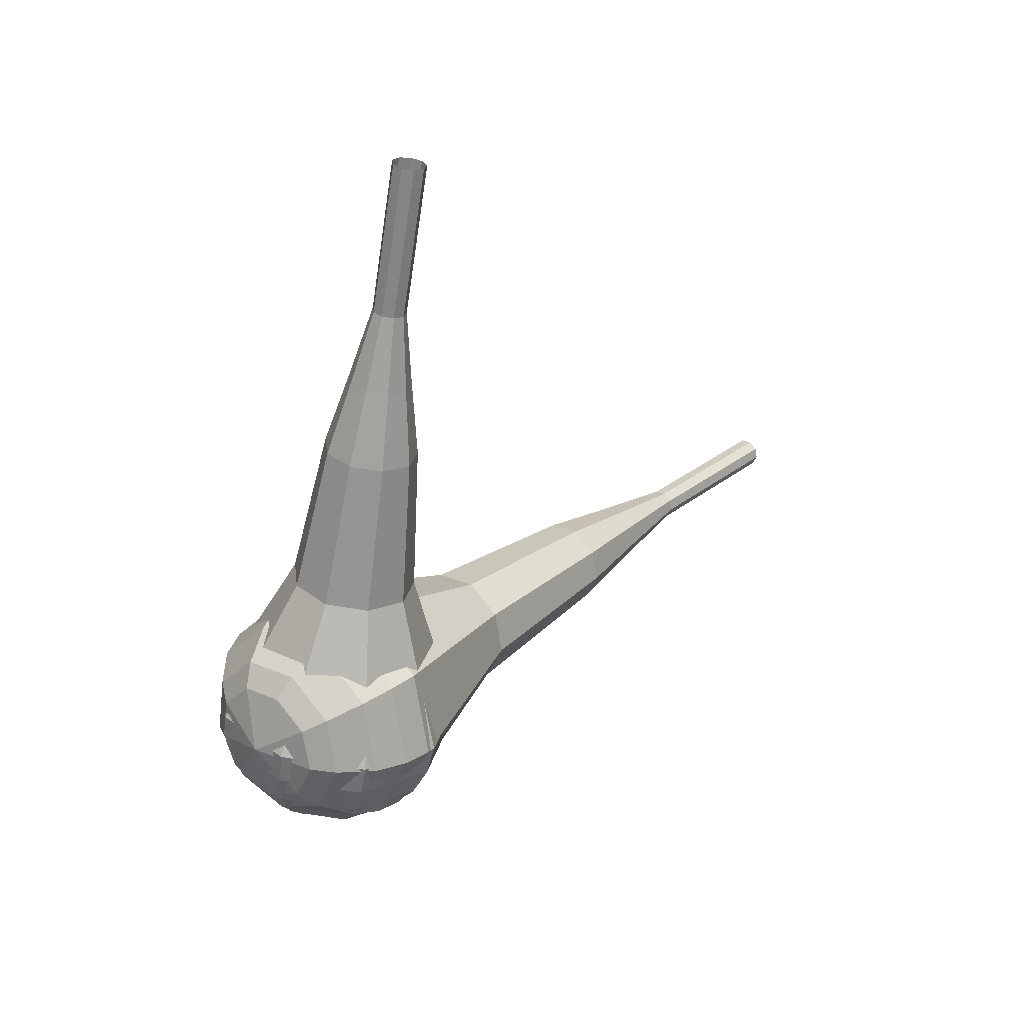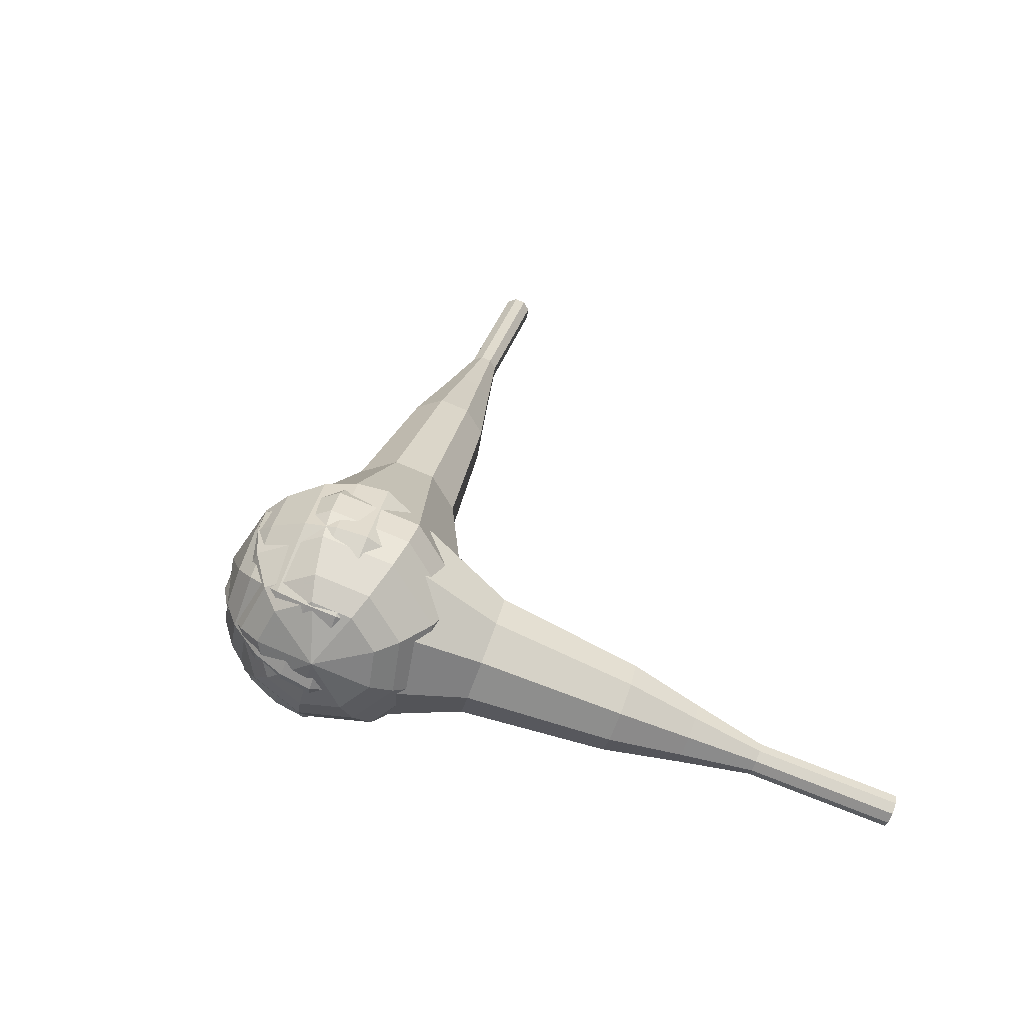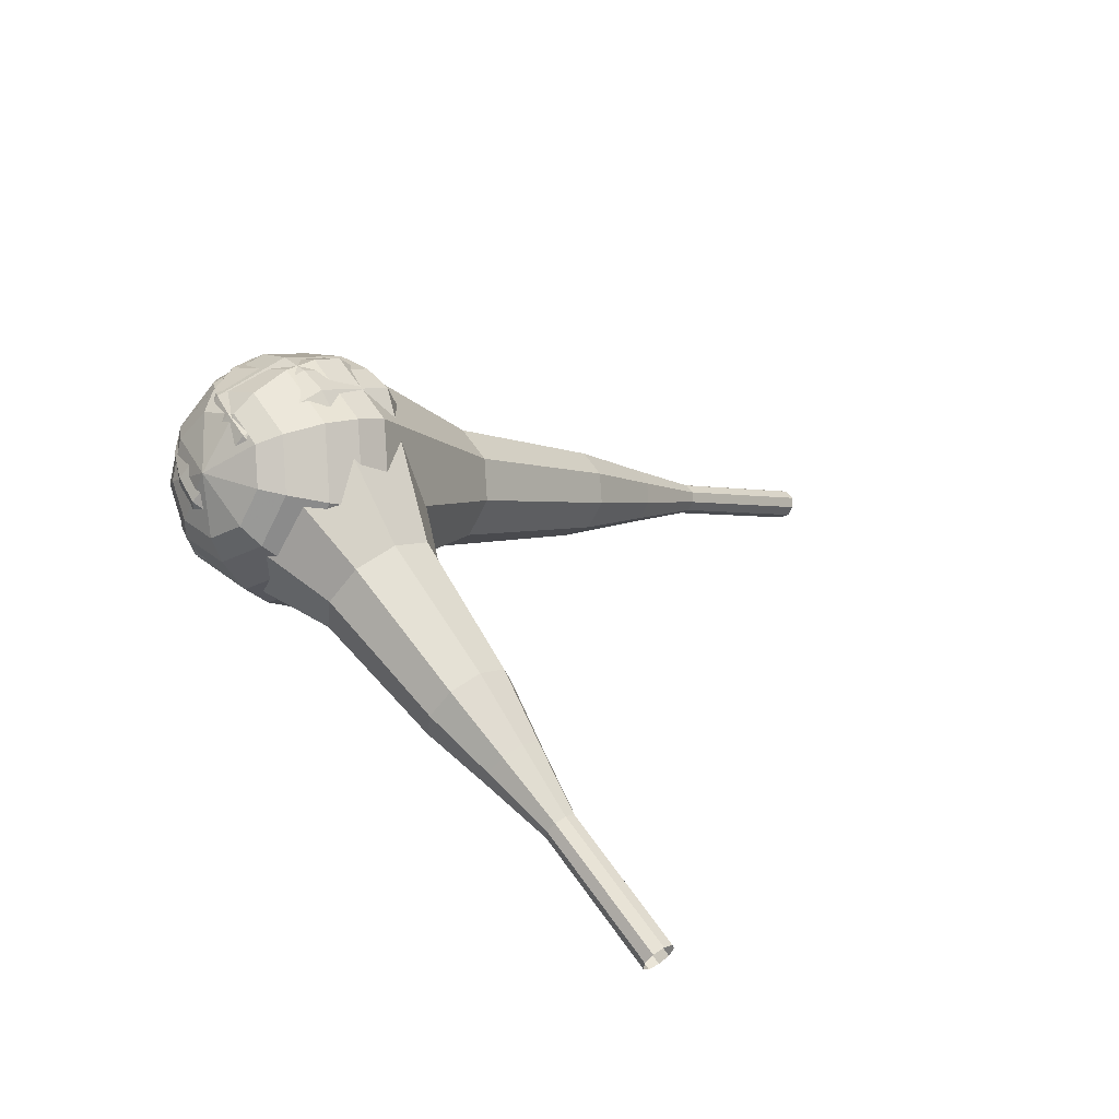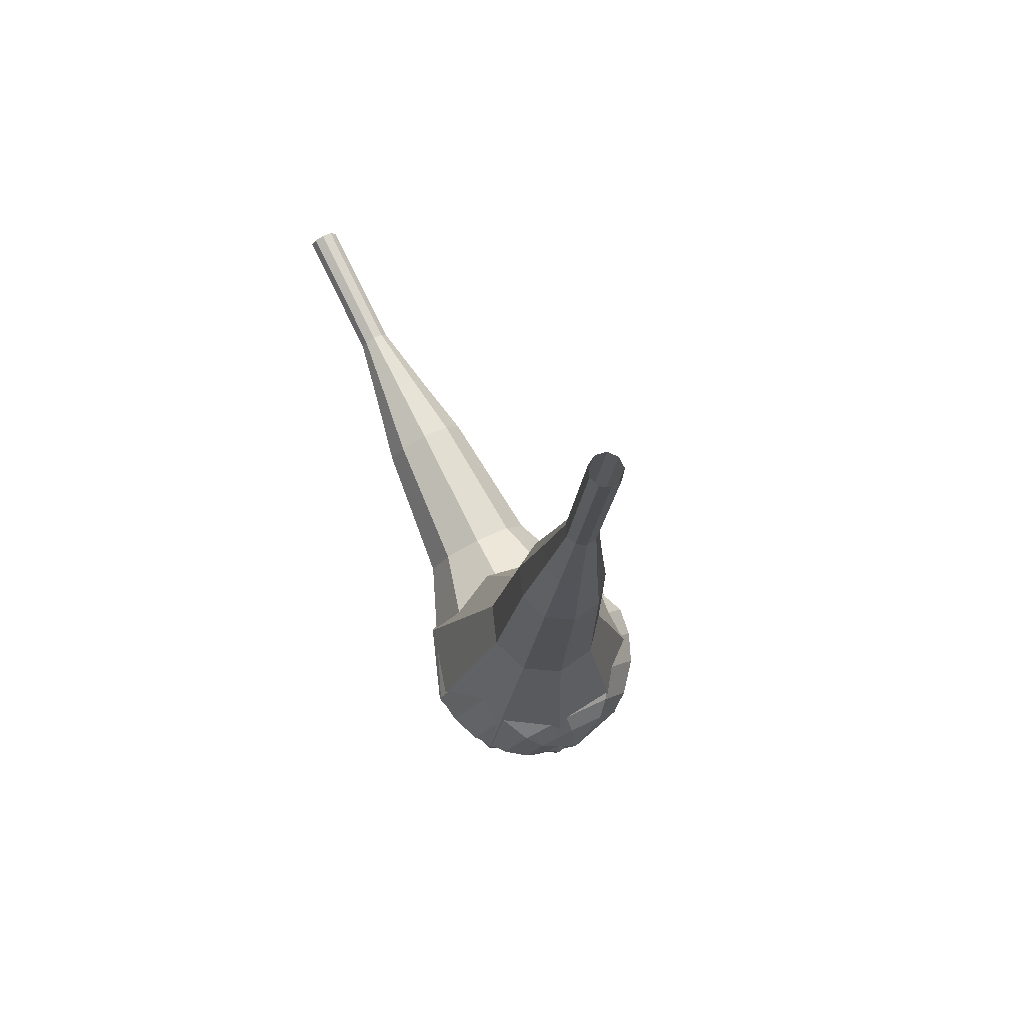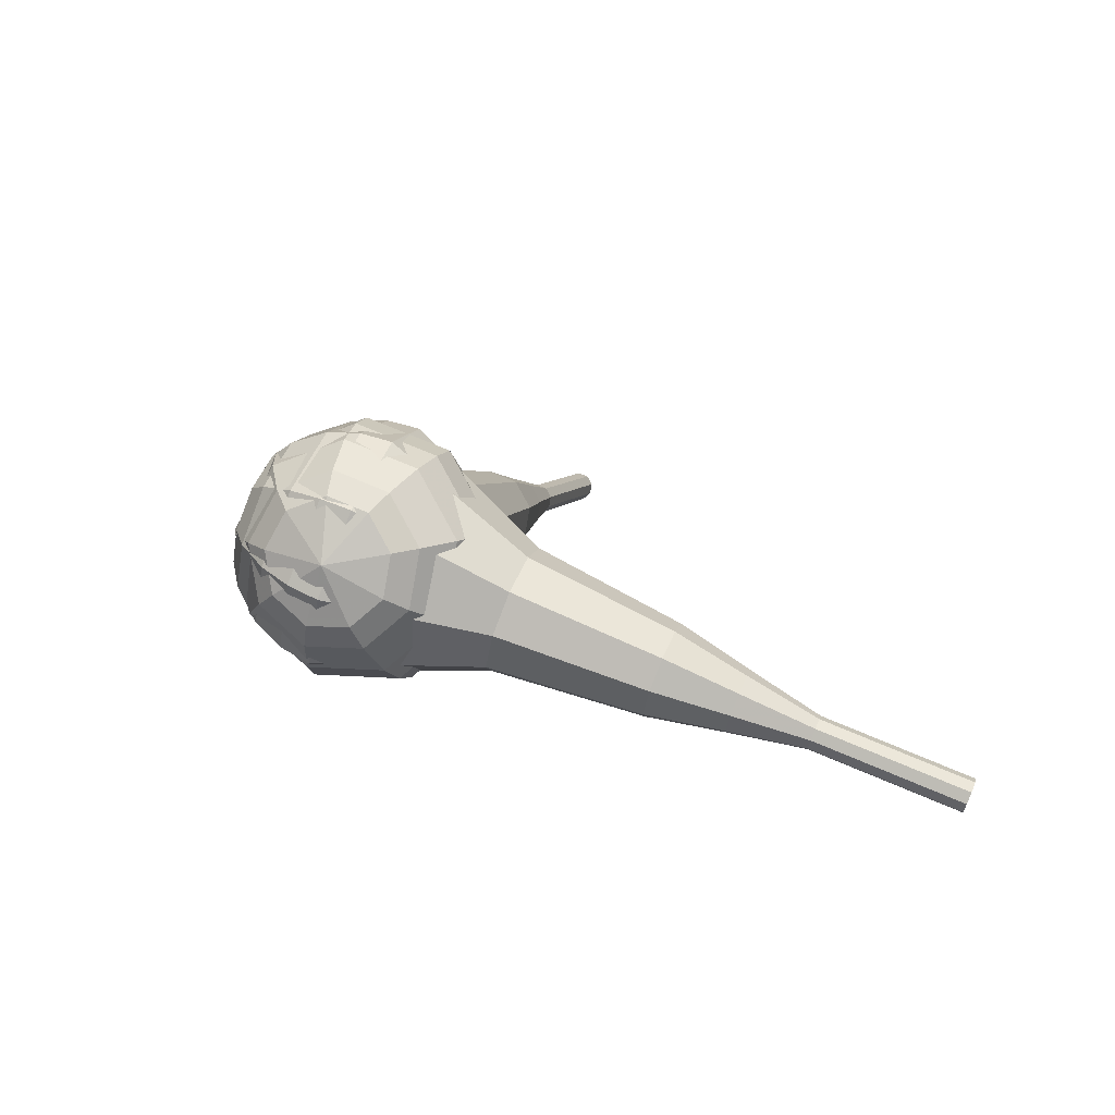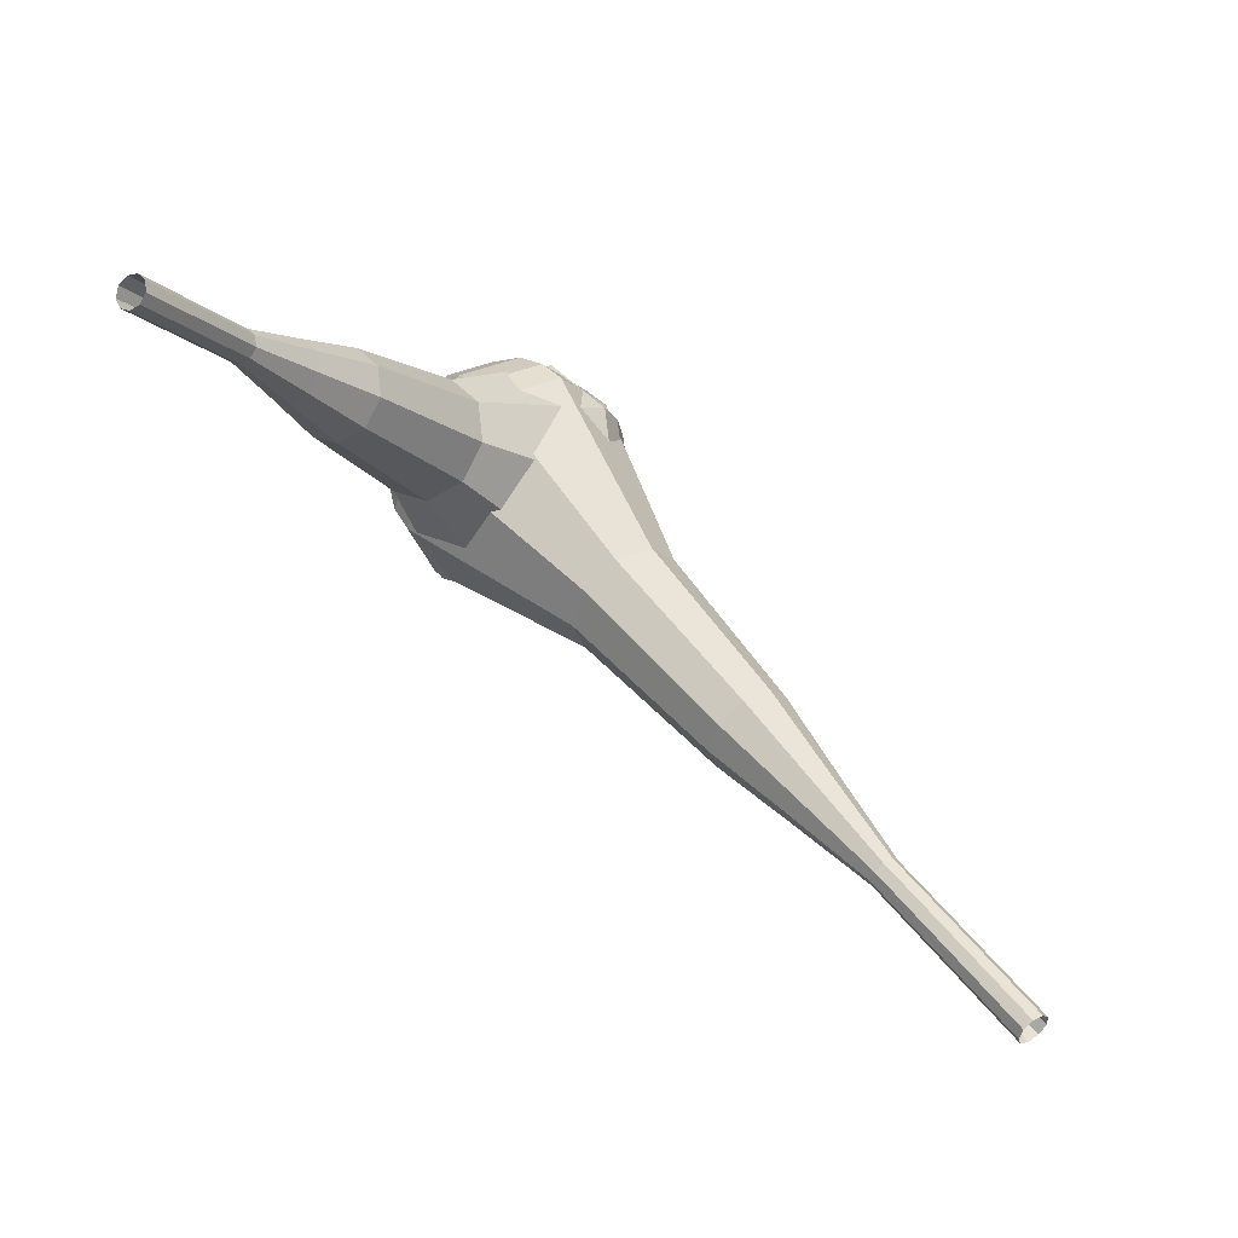
<metadata>
{"format":"obj","ext":"obj","renderer":"f3d","projection":"perspective","resolution":1024,"background":"white","views":[{"elev":-0.7,"azim":93.1,"up":"+Y"},{"elev":62.6,"azim":80.1,"up":"+Z"},{"elev":46.8,"azim":116.5,"up":"+Z"},{"elev":5.1,"azim":-131.6,"up":"+Y"},{"elev":41.9,"azim":82.8,"up":"+Z"},{"elev":72.5,"azim":-164.5,"up":"+Y"}]}
</metadata>
<code>
g tube1
v 173.9 123.4 78.73
v 174.1 123.2 78.1
v 174.6 122.9 77.76
v 175.2 122.6 77.88
v 175.6 122.5 78.4
v 175.7 122.6 79.07
v 175.3 122.9 79.58
v 174.7 123.2 79.7
v 174.2 123.4 79.37
v 173.9 123.4 78.73
v 171.8 119.6 79.52
v 172 119.4 78.88
v 172.5 119 78.55
v 173.1 118.7 78.66
v 173.5 118.6 79.18
v 173.6 118.7 79.85
v 173.2 119 80.37
v 172.6 119.3 80.49
v 172.1 119.6 80.15
v 171.8 119.6 79.52
v 169.7 115.7 80.3
v 169.9 115.5 79.67
v 170.4 115.2 79.33
v 171 114.9 79.45
v 171.4 114.7 79.96
v 171.5 114.8 80.64
v 171.1 115.1 81.15
v 170.5 115.5 81.27
v 170 115.7 80.93
v 169.7 115.7 80.3
v 166.9 112.2 81.08
v 167.1 111.9 79.9
v 168.1 111.2 79.26
v 169.2 110.7 79.48
v 170 110.4 80.45
v 170.1 110.6 81.71
v 169.5 111.2 82.68
v 168.4 111.8 82.9
v 167.3 112.2 82.27
v 166.9 112.2 81.08
v 163.9 108.8 81.87
v 164.4 108.2 80.09
v 165.7 107.3 79.14
v 167.4 106.4 79.47
v 168.6 106.1 80.92
v 168.8 106.4 82.81
v 167.8 107.2 84.26
v 166.2 108.1 84.59
v 164.7 108.8 83.65
v 163.9 108.8 81.87
v 158.9 101.5 83.43
v 159.5 100.7 81.06
v 161.3 99.48 79.8
v 163.6 98.35 80.24
v 165.2 97.86 82.17
v 165.4 98.26 84.7
v 164.1 99.35 86.63
v 161.9 100.6 87.07
v 159.9 101.5 85.81
v 158.9 101.5 83.43
v 151.4 95.58 85
v 152.5 94 80.25
v 156.2 91.48 77.73
v 160.8 89.21 78.61
v 164 88.24 82.47
v 164.4 89.03 87.53
v 161.8 91.21 91.39
v 157.5 93.76 92.27
v 153.4 95.48 89.75
v 151.4 95.58 85
v 150.7 93.84 85.33
v 151.8 92.31 80.73
v 155.4 89.88 78.29
v 159.8 87.68 79.14
v 162.9 86.74 82.88
v 163.3 87.51 87.77
v 160.8 89.61 91.52
v 156.6 92.08 92.37
v 152.6 93.75 89.92
v 150.7 93.84 85.33
v 150.5 91.85 85.66
v 151.5 90.48 81.55
v 154.7 88.31 79.36
v 158.6 86.34 80.12
v 161.4 85.5 83.47
v 161.8 86.19 87.84
v 159.6 88.07 91.19
v 155.8 90.28 91.95
v 152.2 91.77 89.77
v 150.5 91.85 85.66
v 151 89.5 85.99
v 151.8 88.45 82.85
v 154.2 86.79 81.18
v 157.2 85.29 81.76
v 159.3 84.65 84.31
v 159.6 85.17 87.66
v 157.9 86.61 90.22
v 155 88.3 90.8
v 152.3 89.44 89.12
v 151 89.5 85.99
v 151.7 88.05 86.15
v 152.3 87.29 83.85
v 154.1 86.07 82.63
v 156.3 84.97 83.05
v 157.8 84.5 84.93
v 158 84.89 87.37
v 156.8 85.94 89.25
v 154.7 87.17 89.67
v 152.7 88.01 88.45
v 151.7 88.05 86.15
v 154.5 85.51 86.31
v 154.5 85.51 86.31
v 154.5 85.51 86.31
v 154.5 85.51 86.31
v 154.5 85.51 86.31
v 154.5 85.51 86.31
v 154.5 85.51 86.31
v 154.5 85.51 86.31
v 154.5 85.51 86.31
v 154.5 85.51 86.31
f 1 2 12
f 12 11 1
f 2 3 13
f 13 12 2
f 3 4 14
f 14 13 3
f 4 5 15
f 15 14 4
f 5 6 16
f 16 15 5
f 6 7 17
f 17 16 6
f 7 8 18
f 18 17 7
f 8 9 19
f 19 18 8
f 9 10 20
f 20 19 9
f 11 12 22
f 22 21 11
f 12 13 23
f 23 22 12
f 13 14 24
f 24 23 13
f 14 15 25
f 25 24 14
f 15 16 26
f 26 25 15
f 16 17 27
f 27 26 16
f 17 18 28
f 28 27 17
f 18 19 29
f 29 28 18
f 19 20 30
f 30 29 19
f 21 22 32
f 32 31 21
f 22 23 33
f 33 32 22
f 23 24 34
f 34 33 23
f 24 25 35
f 35 34 24
f 25 26 36
f 36 35 25
f 26 27 37
f 37 36 26
f 27 28 38
f 38 37 27
f 28 29 39
f 39 38 28
f 29 30 40
f 40 39 29
f 31 32 42
f 42 41 31
f 32 33 43
f 43 42 32
f 33 34 44
f 44 43 33
f 34 35 45
f 45 44 34
f 35 36 46
f 46 45 35
f 36 37 47
f 47 46 36
f 37 38 48
f 48 47 37
f 38 39 49
f 49 48 38
f 39 40 50
f 50 49 39
f 41 42 52
f 52 51 41
f 42 43 53
f 53 52 42
f 43 44 54
f 54 53 43
f 44 45 55
f 55 54 44
f 45 46 56
f 56 55 45
f 46 47 57
f 57 56 46
f 47 48 58
f 58 57 47
f 48 49 59
f 59 58 48
f 49 50 60
f 60 59 49
f 51 52 62
f 62 61 51
f 52 53 63
f 63 62 52
f 53 54 64
f 64 63 53
f 54 55 65
f 65 64 54
f 55 56 66
f 66 65 55
f 56 57 67
f 67 66 56
f 57 58 68
f 68 67 57
f 58 59 69
f 69 68 58
f 59 60 70
f 70 69 59
f 61 62 72
f 72 71 61
f 62 63 73
f 73 72 62
f 63 64 74
f 74 73 63
f 64 65 75
f 75 74 64
f 65 66 76
f 76 75 65
f 66 67 77
f 77 76 66
f 67 68 78
f 78 77 67
f 68 69 79
f 79 78 68
f 69 70 80
f 80 79 69
f 71 72 82
f 82 81 71
f 72 73 83
f 83 82 72
f 73 74 84
f 84 83 73
f 74 75 85
f 85 84 74
f 75 76 86
f 86 85 75
f 76 77 87
f 87 86 76
f 77 78 88
f 88 87 77
f 78 79 89
f 89 88 78
f 79 80 90
f 90 89 79
f 81 82 92
f 92 91 81
f 82 83 93
f 93 92 82
f 83 84 94
f 94 93 83
f 84 85 95
f 95 94 84
f 85 86 96
f 96 95 85
f 86 87 97
f 97 96 86
f 87 88 98
f 98 97 87
f 88 89 99
f 99 98 88
f 89 90 100
f 100 99 89
f 91 92 102
f 102 101 91
f 92 93 103
f 103 102 92
f 93 94 104
f 104 103 93
f 94 95 105
f 105 104 94
f 95 96 106
f 106 105 95
f 96 97 107
f 107 106 96
f 97 98 108
f 108 107 97
f 98 99 109
f 109 108 98
f 99 100 110
f 110 109 99
f 101 102 112
f 112 111 101
f 102 103 113
f 113 112 102
f 103 104 114
f 114 113 103
f 104 105 115
f 115 114 104
f 105 106 116
f 116 115 105
f 106 107 117
f 117 116 106
f 107 108 118
f 118 117 107
f 108 109 119
f 119 118 108
f 109 110 120
f 120 119 109
v 121 108.1 57.37
v 121.5 108.2 56.84
v 121.9 108.6 56.55
v 122.1 109.3 56.65
v 122 109.8 57.08
v 121.7 109.9 57.65
v 121.2 109.7 58.08
v 120.9 109.1 58.18
v 120.8 108.5 57.9
v 121 108.1 57.37
v 125.6 106 60.82
v 126 106 60.29
v 126.5 106.5 60.01
v 126.7 107.1 60.11
v 126.6 107.7 60.54
v 126.2 107.8 61.1
v 125.8 107.5 61.53
v 125.4 107 61.63
v 125.4 106.3 61.35
v 125.6 106 60.82
v 130.2 103.9 64.27
v 130.6 103.9 63.74
v 131 104.4 63.46
v 131.2 105 63.56
v 131.2 105.5 63.99
v 130.8 105.7 64.56
v 130.4 105.4 64.99
v 130 104.8 65.09
v 129.9 104.2 64.8
v 130.2 103.9 64.27
v 134.4 100.9 67.73
v 135.2 101 66.73
v 136 101.9 66.21
v 136.4 103.1 66.39
v 136.2 104.1 67.2
v 135.6 104.4 68.26
v 134.7 103.9 69.07
v 134.1 102.8 69.25
v 133.9 101.6 68.72
v 134.4 100.9 67.73
v 138.5 97.96 71.18
v 139.7 98.12 69.69
v 140.9 99.4 68.9
v 141.6 101.2 69.17
v 141.3 102.7 70.39
v 140.3 103.1 71.98
v 139.1 102.4 73.19
v 138.1 100.7 73.47
v 137.9 98.98 72.67
v 138.5 97.96 71.18
v 147.3 92.85 78.09
v 148.9 93.07 76.1
v 150.5 94.78 75.05
v 151.3 97.18 75.41
v 151 99.14 77.03
v 149.7 99.75 79.15
v 148 98.73 80.77
v 146.7 96.54 81.14
v 146.4 94.22 80.08
v 147.3 92.85 78.09
v 154.8 85.2 85
v 158 85.64 81.02
v 161.2 89.06 78.91
v 162.9 93.85 79.64
v 162.3 97.78 82.88
v 159.7 99 87.12
v 156.3 96.95 90.36
v 153.7 92.58 91.09
v 153.1 87.94 88.98
v 154.8 85.2 85
v 156.3 84.76 86.06
v 159.4 85.19 82.21
v 162.5 88.5 80.16
v 164.2 93.14 80.87
v 163.6 96.94 84.01
v 161 98.13 88.11
v 157.7 96.14 91.25
v 155.2 91.91 91.96
v 154.7 87.42 89.91
v 156.3 84.76 86.06
v 158.1 84.81 87.12
v 160.8 85.19 83.68
v 163.6 88.15 81.84
v 165.1 92.3 82.48
v 164.5 95.7 85.29
v 162.2 96.76 88.95
v 159.3 94.98 91.76
v 157 91.2 92.4
v 156.6 87.18 90.56
v 158.1 84.81 87.12
v 160.1 85.54 88.18
v 162.2 85.84 85.55
v 164.3 88.1 84.15
v 165.5 91.27 84.64
v 165 93.86 86.78
v 163.3 94.67 89.58
v 161.1 93.32 91.72
v 159.3 90.43 92.21
v 159 87.36 90.81
v 160.1 85.54 88.18
v 161.4 86.42 88.71
v 162.9 86.64 86.79
v 164.5 88.29 85.76
v 165.3 90.61 86.12
v 165 92.51 87.69
v 163.7 93.11 89.73
v 162.1 92.11 91.3
v 160.8 90 91.66
v 160.5 87.75 90.64
v 161.4 86.42 88.71
v 163.6 89.39 89.24
v 163.6 89.39 89.24
v 163.6 89.39 89.24
v 163.6 89.39 89.24
v 163.6 89.39 89.24
v 163.6 89.39 89.24
v 163.6 89.39 89.24
v 163.6 89.39 89.24
v 163.6 89.39 89.24
v 163.6 89.39 89.24
f 121 122 132
f 132 131 121
f 122 123 133
f 133 132 122
f 123 124 134
f 134 133 123
f 124 125 135
f 135 134 124
f 125 126 136
f 136 135 125
f 126 127 137
f 137 136 126
f 127 128 138
f 138 137 127
f 128 129 139
f 139 138 128
f 129 130 140
f 140 139 129
f 131 132 142
f 142 141 131
f 132 133 143
f 143 142 132
f 133 134 144
f 144 143 133
f 134 135 145
f 145 144 134
f 135 136 146
f 146 145 135
f 136 137 147
f 147 146 136
f 137 138 148
f 148 147 137
f 138 139 149
f 149 148 138
f 139 140 150
f 150 149 139
f 141 142 152
f 152 151 141
f 142 143 153
f 153 152 142
f 143 144 154
f 154 153 143
f 144 145 155
f 155 154 144
f 145 146 156
f 156 155 145
f 146 147 157
f 157 156 146
f 147 148 158
f 158 157 147
f 148 149 159
f 159 158 148
f 149 150 160
f 160 159 149
f 151 152 162
f 162 161 151
f 152 153 163
f 163 162 152
f 153 154 164
f 164 163 153
f 154 155 165
f 165 164 154
f 155 156 166
f 166 165 155
f 156 157 167
f 167 166 156
f 157 158 168
f 168 167 157
f 158 159 169
f 169 168 158
f 159 160 170
f 170 169 159
f 161 162 172
f 172 171 161
f 162 163 173
f 173 172 162
f 163 164 174
f 174 173 163
f 164 165 175
f 175 174 164
f 165 166 176
f 176 175 165
f 166 167 177
f 177 176 166
f 167 168 178
f 178 177 167
f 168 169 179
f 179 178 168
f 169 170 180
f 180 179 169
f 171 172 182
f 182 181 171
f 172 173 183
f 183 182 172
f 173 174 184
f 184 183 173
f 174 175 185
f 185 184 174
f 175 176 186
f 186 185 175
f 176 177 187
f 187 186 176
f 177 178 188
f 188 187 177
f 178 179 189
f 189 188 178
f 179 180 190
f 190 189 179
f 181 182 192
f 192 191 181
f 182 183 193
f 193 192 182
f 183 184 194
f 194 193 183
f 184 185 195
f 195 194 184
f 185 186 196
f 196 195 185
f 186 187 197
f 197 196 186
f 187 188 198
f 198 197 187
f 188 189 199
f 199 198 188
f 189 190 200
f 200 199 189
f 191 192 202
f 202 201 191
f 192 193 203
f 203 202 192
f 193 194 204
f 204 203 193
f 194 195 205
f 205 204 194
f 195 196 206
f 206 205 195
f 196 197 207
f 207 206 196
f 197 198 208
f 208 207 197
f 198 199 209
f 209 208 198
f 199 200 210
f 210 209 199
f 201 202 212
f 212 211 201
f 202 203 213
f 213 212 202
f 203 204 214
f 214 213 203
f 204 205 215
f 215 214 204
f 205 206 216
f 216 215 205
f 206 207 217
f 217 216 206
f 207 208 218
f 218 217 207
f 208 209 219
f 219 218 208
f 209 210 220
f 220 219 209
f 211 212 222
f 222 221 211
f 212 213 223
f 223 222 212
f 213 214 224
f 224 223 213
f 214 215 225
f 225 224 214
f 215 216 226
f 226 225 215
f 216 217 227
f 227 226 216
f 217 218 228
f 228 227 217
f 218 219 229
f 229 228 218
f 219 220 230
f 230 229 219
f 221 222 232
f 232 231 221
f 222 223 233
f 233 232 222
f 223 224 234
f 234 233 223
f 224 225 235
f 235 234 224
f 225 226 236
f 236 235 225
f 226 227 237
f 237 236 226
f 227 228 238
f 238 237 227
f 228 229 239
f 239 238 228
f 229 230 240
f 240 239 229
g

</code>
